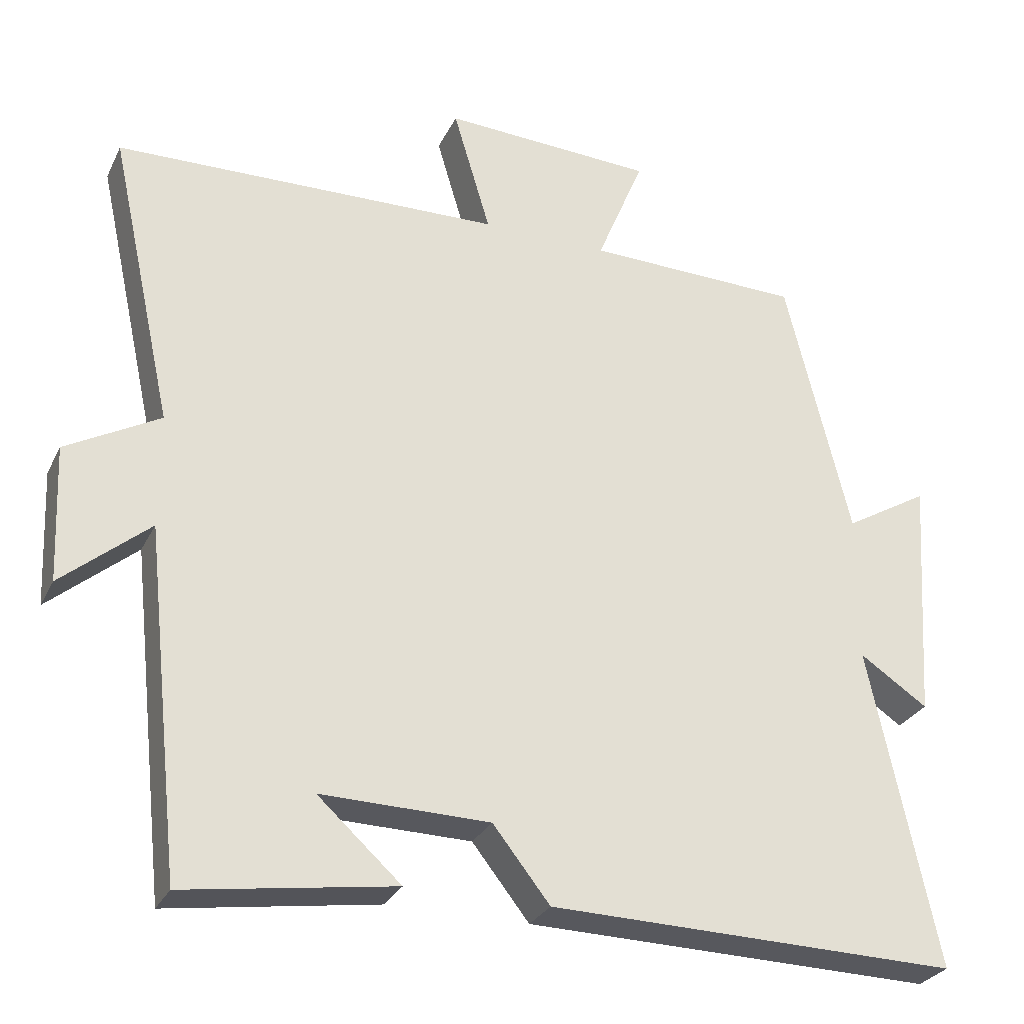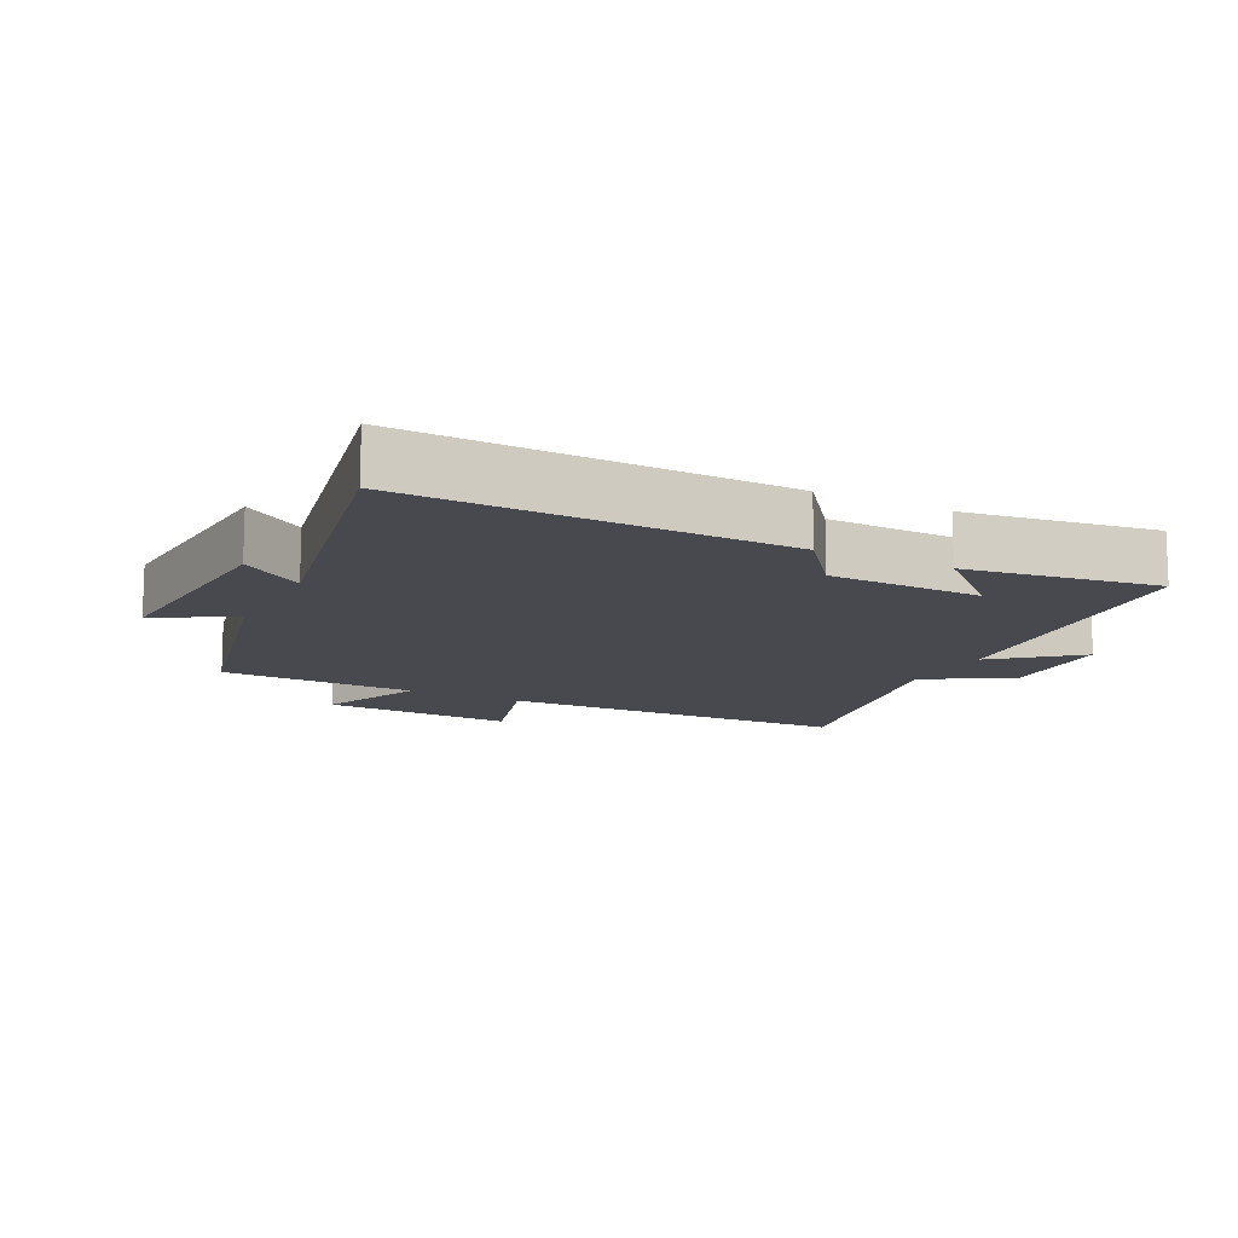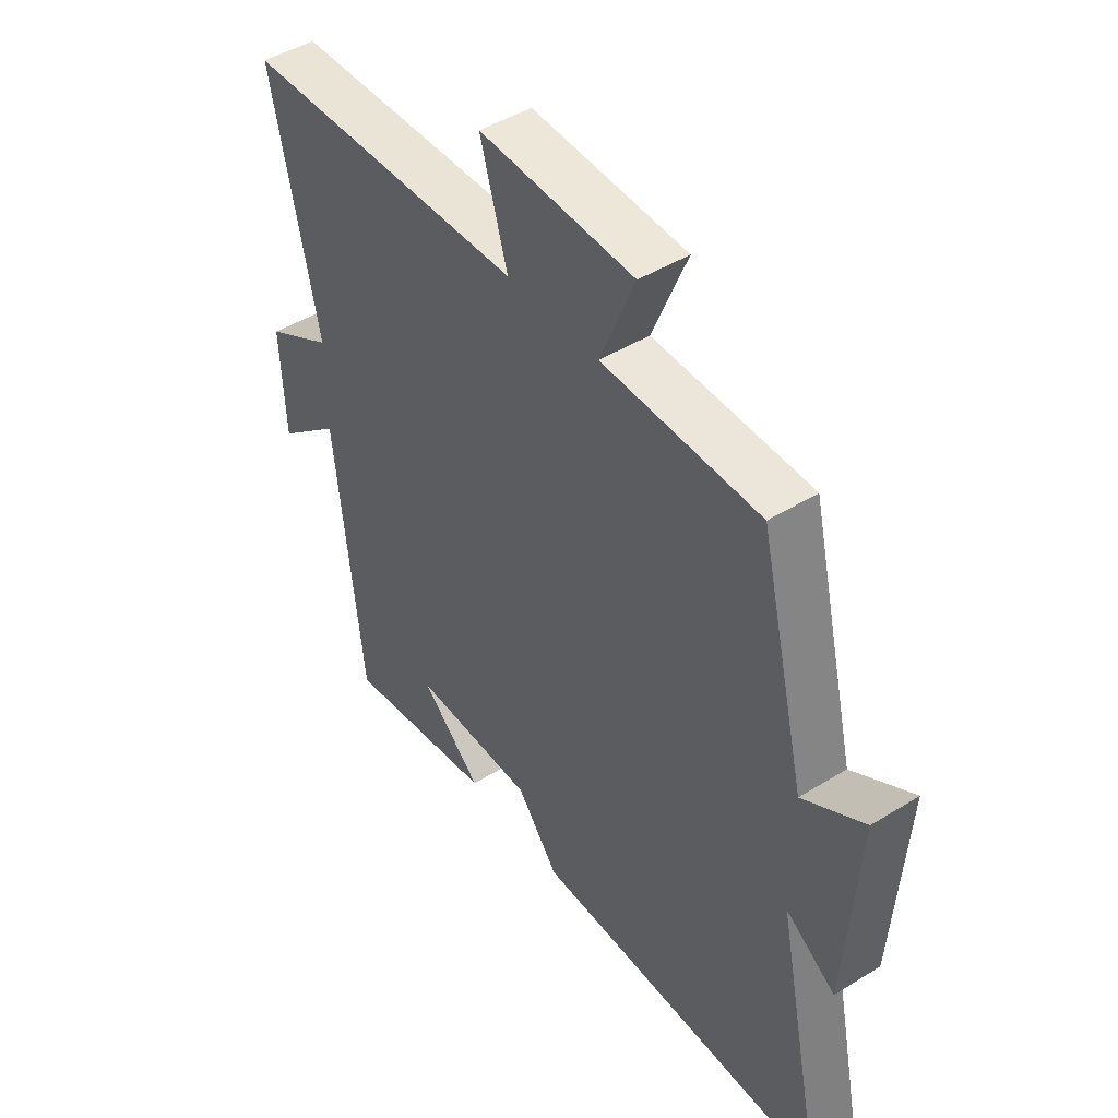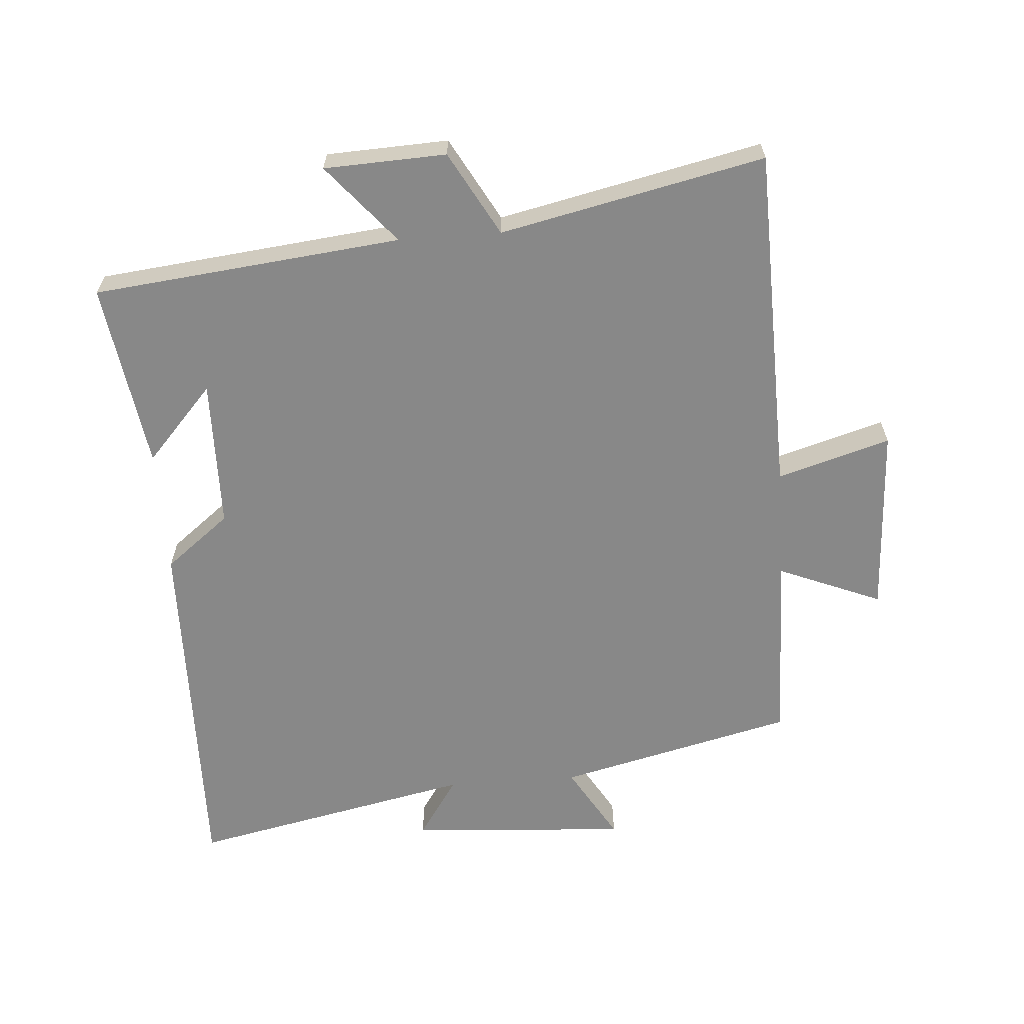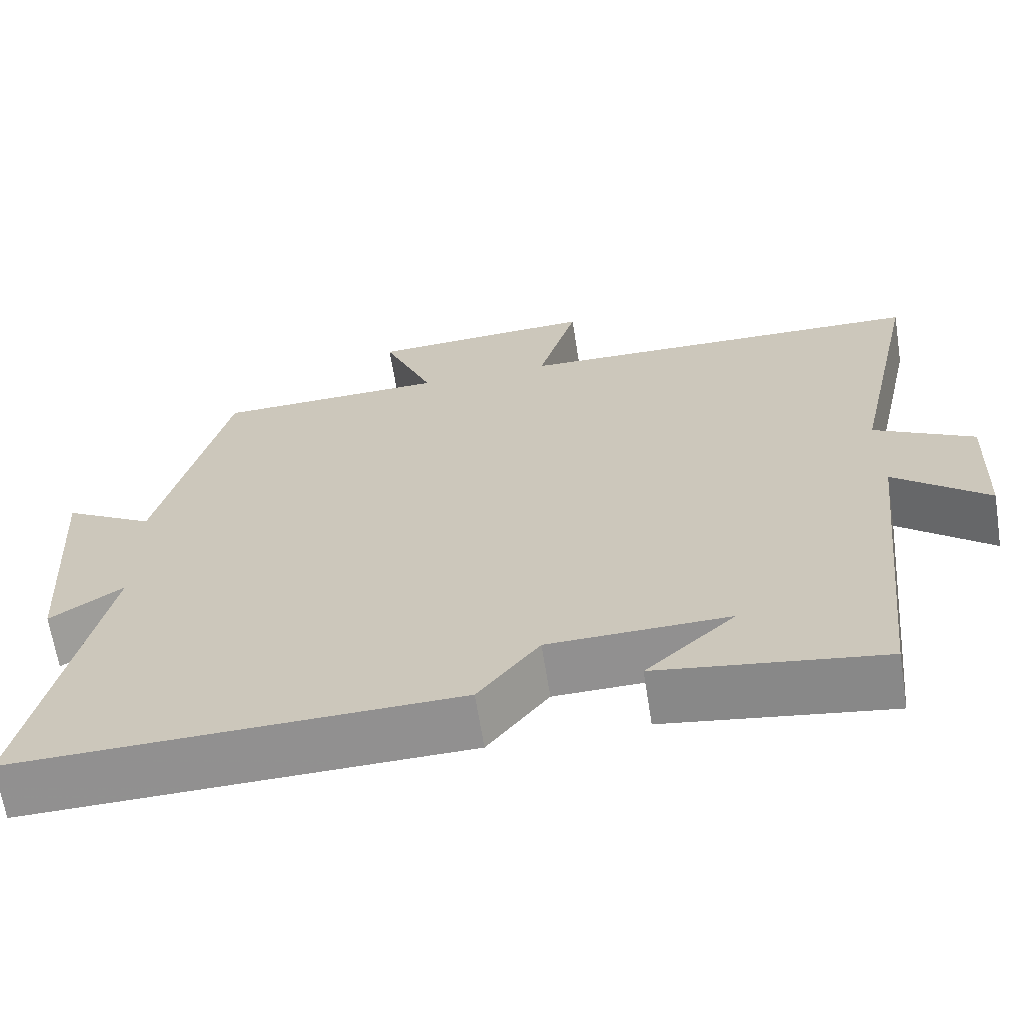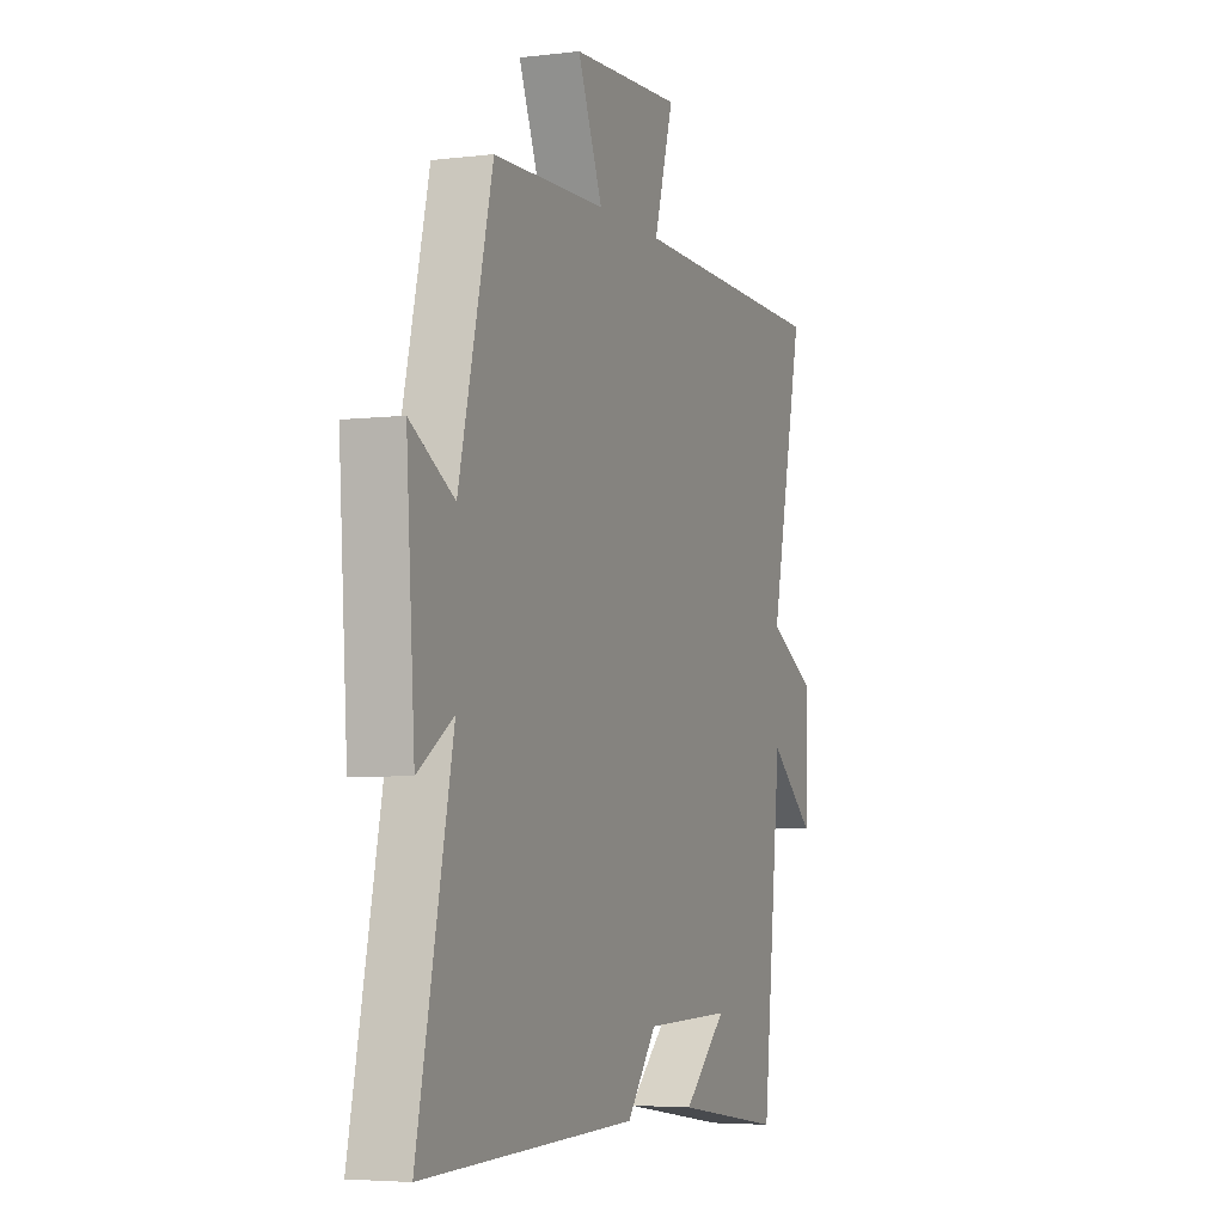
<metadata>
{"format":"obj","ext":"obj","renderer":"f3d","projection":"perspective","resolution":1024,"background":"white","views":[{"elev":-28.5,"azim":-21.9,"up":"+Z"},{"elev":-12.6,"azim":152.9,"up":"+Y"},{"elev":45.8,"azim":54.6,"up":"+Z"},{"elev":-62.8,"azim":-85.8,"up":"+Y"},{"elev":-65.5,"azim":-171.0,"up":"+Z"},{"elev":-4.8,"azim":111.2,"up":"+Z"}]}
</metadata>
<code>
v 0.592 0.07 -0.511
v 0.031 0.07 -0.5
v -0.047 0.07 -0.401
v -0.277 0.07 -0.397
v -0.163 0.07 -0.5
v -0.449 0.07 -0.543
v -0.5 0.07 -0.072
v -0.62 0.07 -0.173
v -0.628 0.07 0.013
v -0.5 0.07 0.084
v -0.588 0.07 0.486
v -0.057 0.07 0.5
v -0.108 0.07 0.672
v 0.182 0.07 0.658
v 0.117 0.07 0.5
v 0.412 0.07 0.493
v 0.5 0.07 0.131
v 0.615 0.07 0.199
v 0.593 0.07 -0.137
v 0.5 0.07 -0.075
v 0.592 0 -0.511
v 0.031 0 -0.5
v -0.047 0 -0.401
v -0.277 0 -0.397
v -0.163 0 -0.5
v -0.449 0 -0.543
v -0.5 0 -0.072
v -0.62 0 -0.173
v -0.628 0 0.013
v -0.5 0 0.084
v -0.588 0 0.486
v -0.057 0 0.5
v -0.108 0 0.672
v 0.182 0 0.658
v 0.117 0 0.5
v 0.412 0 0.493
v 0.5 0 0.131
v 0.615 0 0.199
v 0.593 0 -0.137
v 0.5 0 -0.075
f 17 18 19 20
f 15 16 17 20
f 1 2 3
f 20 1 3
f 15 20 3
f 12 13 14 15
f 15 3 4
f 12 15 4
f 11 12 4
f 10 11 4
f 7 8 9 10
f 7 10 4
f 6 7 4
f 4 5 6
f 40 39 38 37
f 40 37 36 35
f 23 22 21
f 23 21 40
f 23 40 35
f 35 34 33 32
f 24 23 35
f 24 35 32
f 24 32 31
f 24 31 30
f 30 29 28 27
f 24 30 27
f 24 27 26
f 26 25 24
f 1 21 22 2
f 2 22 23 3
f 3 23 24 4
f 4 24 25 5
f 5 25 26 6
f 6 26 27 7
f 7 27 28 8
f 8 28 29 9
f 9 29 30 10
f 10 30 31 11
f 11 31 32 12
f 12 32 33 13
f 13 33 34 14
f 14 34 35 15
f 15 35 36 16
f 16 36 37 17
f 17 37 38 18
f 18 38 39 19
f 19 39 40 20
f 20 40 21 1

</code>
